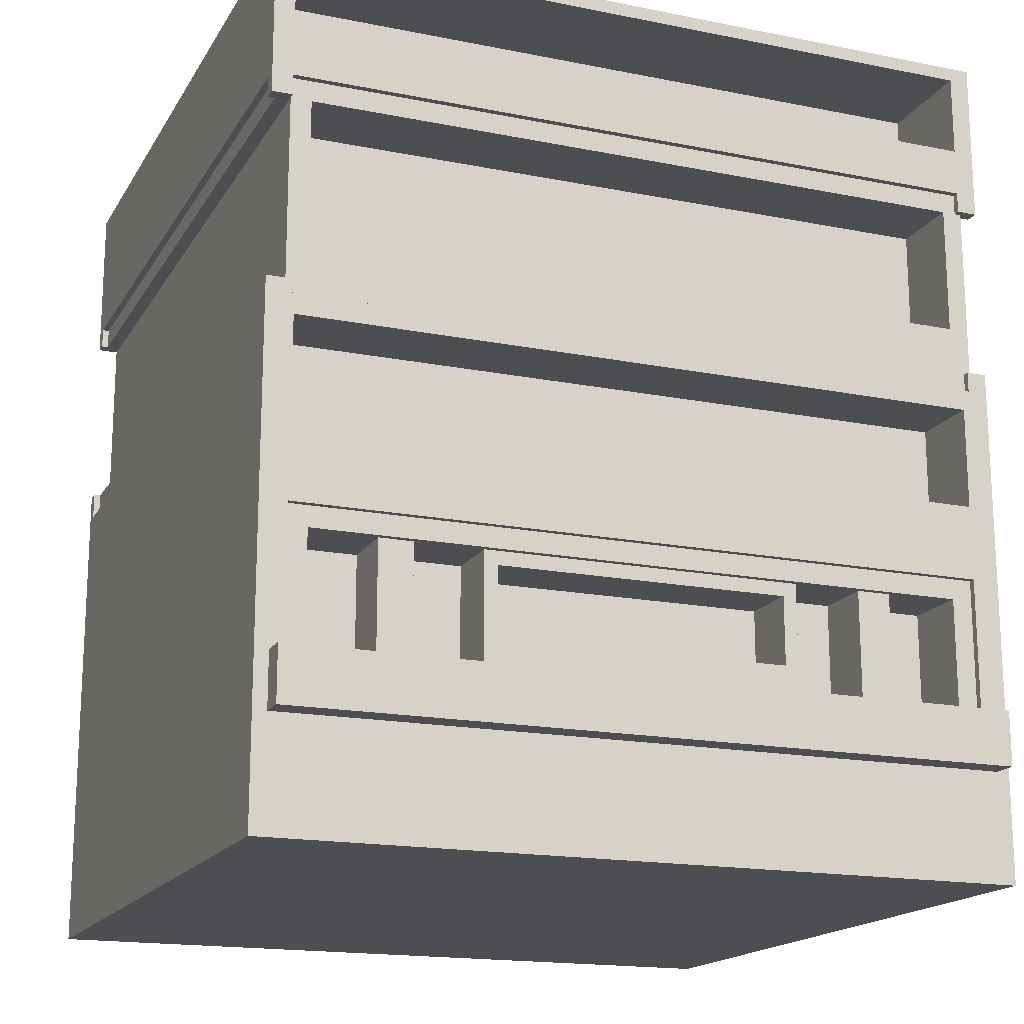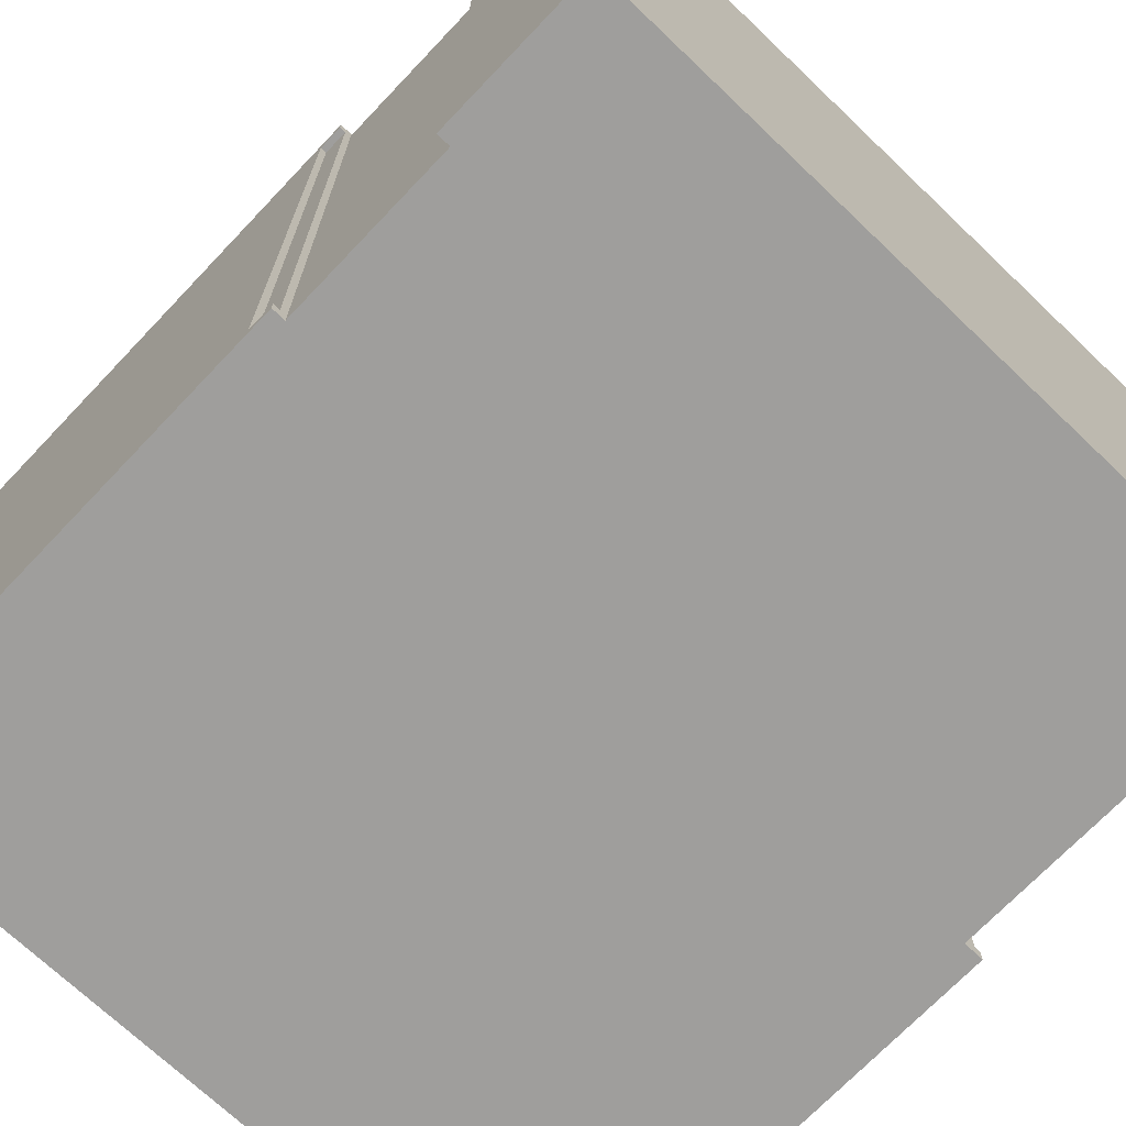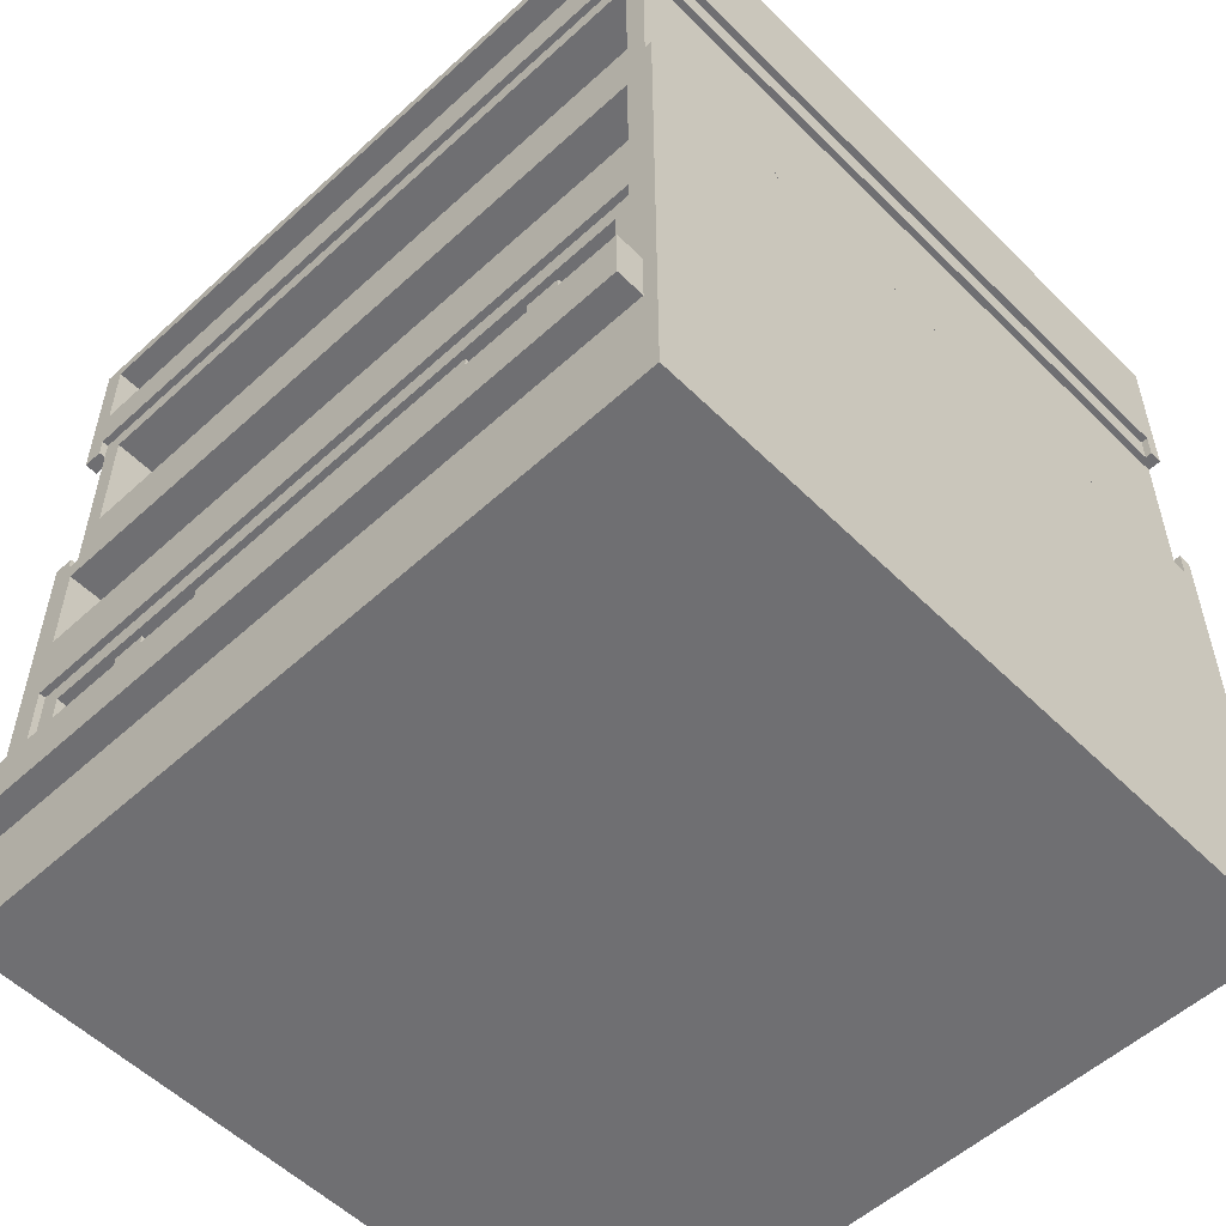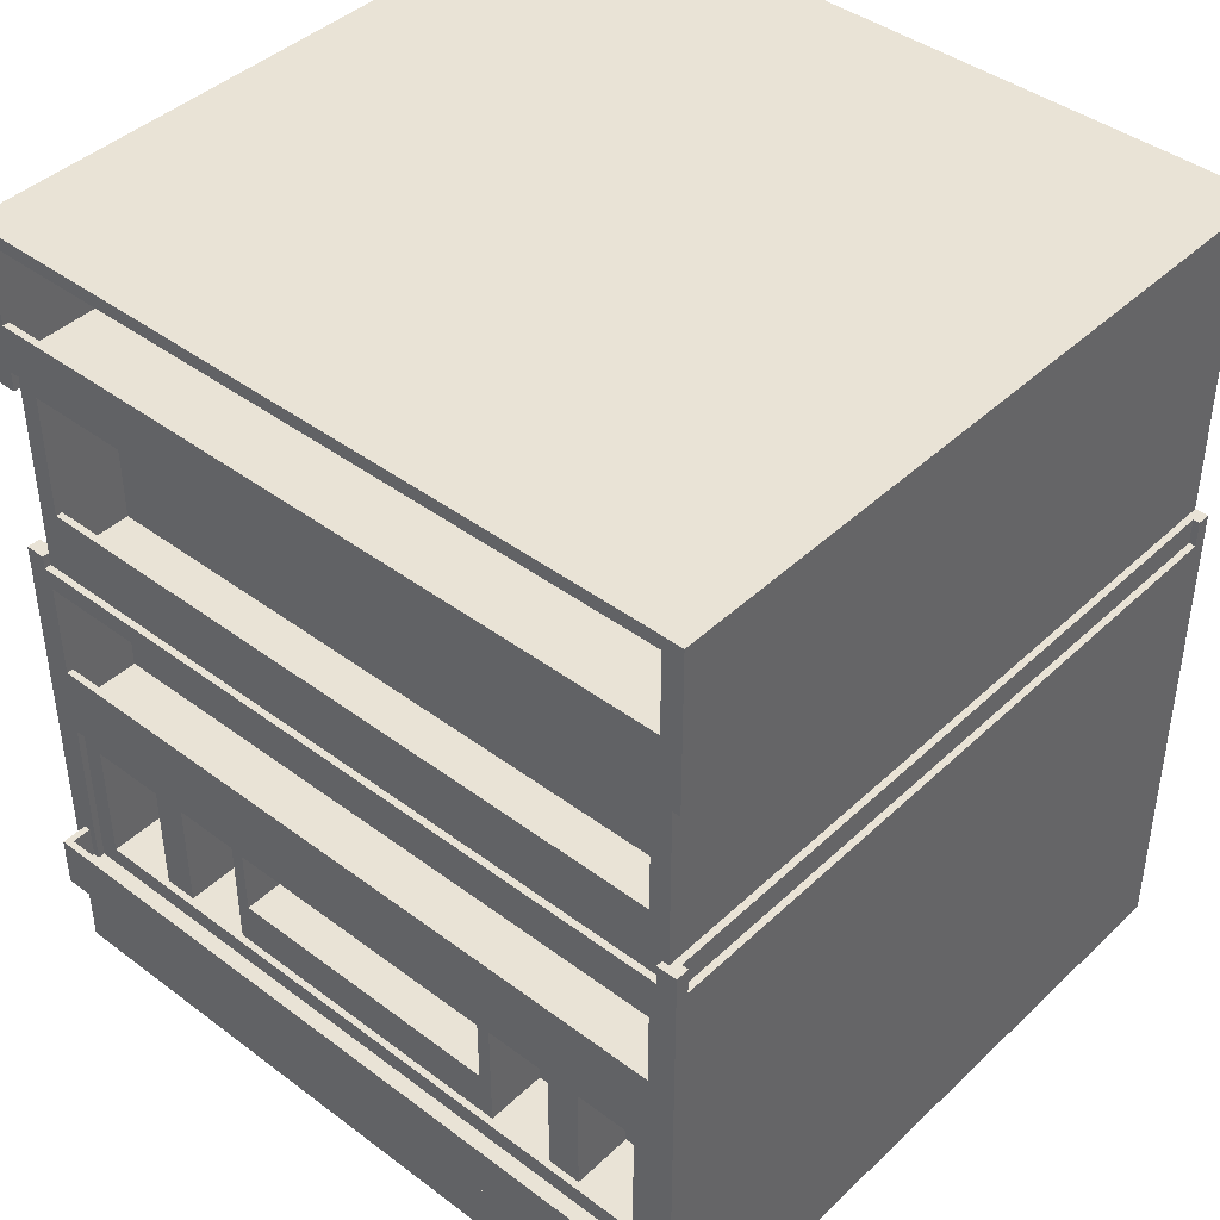
<metadata>
{"format":"obj","ext":"obj","renderer":"f3d","projection":"perspective","resolution":1024,"background":"white","views":[{"elev":-17.2,"azim":-21.7,"up":"+Y"},{"elev":-71.1,"azim":136.4,"up":"+Z"},{"elev":-54.7,"azim":43.9,"up":"+Y"},{"elev":42.3,"azim":41.8,"up":"+Y"}]}
</metadata>
<code>
v -63 0 43
v -63 0 42
v -63 0 -62
v -63 0 -63
v -63 71 41
v -63 71 -61
v -63 75 43
v -63 75 42
v -63 75 41
v -63 75 -61
v -63 75 -62
v -63 75 -63
v -63 102 43
v -63 102 42
v -63 102 41
v -63 102 -61
v -63 102 -62
v -63 102 -63
v -63 105 41
v -63 105 -61
v -63 126 43
v -63 126 42
v -63 126 -62
v -63 126 -63
v -62 71 41
v -62 71 -61
v -62 75 41
v -62 75 -61
v -62 102 41
v -62 102 -61
v -62 105 41
v -62 105 -61
v -61 16 47
v -61 16 46
v -61 16 43
v -61 24 47
v -61 24 46
v -61 24 43
v -60 75 42
v -60 75 -62
v -60 75 -63
v -60 102 42
v -60 102 -62
v -60 102 -63
v -46 22 41
v -46 22 32
v -46 41 41
v -46 41 32
v -31 22 41
v -31 22 32
v -31 41 41
v -31 41 32
v 14 29 41
v 14 29 40
v 14 29 32
v 14 39 41
v 14 39 32
v 26 22 41
v 26 22 32
v 26 41 41
v 26 41 32
v 41 22 42
v 41 22 41
v 41 22 32
v 41 41 42
v 41 41 32
v 43 76 41
v 43 76 31
v 43 83 42
v 43 83 41
v 43 102 42
v 43 102 31
v 44 19 43
v 44 19 42
v 44 44 43
v 44 44 42
v 44 49 42
v 44 49 32
v 44 55 43
v 44 55 42
v 44 70 43
v 44 70 32
v 45 19 46
v 45 19 43
v 45 24 46
v 45 24 43
v 45 73 43
v 45 73 42
v 45 76 43
v 45 76 42
v 45 102 43
v 45 102 42
v 45 105 43
v 45 105 42
v 45 107 42
v 45 107 27
v 45 112 43
v 45 112 42
v 45 124 43
v 45 124 27
v -60 19 46
v -60 19 43
v -60 24 46
v -60 24 43
v -60 73 43
v -60 73 42
v -60 75 43
v -60 75 42
v -60 102 43
v -60 102 42
v -60 105 43
v -60 105 42
v -60 107 42
v -60 107 27
v -60 112 43
v -60 112 42
v -60 124 43
v -60 124 27
v -59 19 43
v -59 19 42
v -59 44 43
v -59 44 42
v -59 49 42
v -59 49 32
v -59 55 43
v -59 55 42
v -59 70 43
v -59 70 32
v -57 76 41
v -57 76 31
v -57 83 42
v -57 83 41
v -57 102 42
v -57 102 31
v -56 22 42
v -56 22 41
v -56 22 32
v -56 41 42
v -56 41 32
v -41 22 41
v -41 22 32
v -41 41 41
v -41 41 32
v -29 29 41
v -29 29 40
v -29 29 32
v -29 39 41
v -29 39 32
v 16 22 41
v 16 22 32
v 16 41 41
v 16 41 32
v 31 22 41
v 31 22 40
v 31 22 32
v 31 41 41
v 31 41 40
v 31 41 32
v 46 16 47
v 46 16 46
v 46 16 43
v 46 24 47
v 46 24 46
v 46 24 43
v 46 76 42
v 46 76 41
v 46 76 -60
v 46 76 -62
v 46 76 -63
v 46 102 42
v 46 102 41
v 46 102 -60
v 46 102 -62
v 46 102 -63
v 47 72 41
v 47 72 -60
v 47 72 -61
v 47 76 41
v 47 76 -60
v 47 76 -61
v 47 102 41
v 47 102 -60
v 47 102 -61
v 47 106 41
v 47 106 -60
v 47 106 -61
v 48 0 43
v 48 0 42
v 48 0 -62
v 48 0 -63
v 48 72 41
v 48 72 -61
v 48 76 43
v 48 76 42
v 48 76 41
v 48 76 -61
v 48 76 -62
v 48 76 -63
v 48 102 43
v 48 102 42
v 48 102 41
v 48 102 -61
v 48 102 -62
v 48 102 -63
v 48 106 41
v 48 106 -61
v 48 126 43
v 48 126 42
v 48 126 -62
v 48 126 -63
v -61 16 47
v -61 24 47
v 46 16 47
v 46 24 47
v -63 0 43
v -63 75 43
v -63 102 43
v -63 126 43
v -61 16 43
v -61 24 43
v -61 112 43
v -61 124 43
v -60 19 43
v -60 24 43
v -60 55 43
v -60 70 43
v -60 73 43
v -60 75 43
v -60 102 43
v -60 105 43
v -60 112 43
v -60 124 43
v -60 125 43
v -59 19 43
v -59 44 43
v -59 55 43
v -59 70 43
v -59 71 43
v 44 19 43
v 44 44 43
v 44 55 43
v 44 70 43
v 44 71 43
v 45 19 43
v 45 24 43
v 45 55 43
v 45 70 43
v 45 73 43
v 45 76 43
v 45 102 43
v 45 105 43
v 45 112 43
v 45 124 43
v 45 125 43
v 46 16 43
v 46 24 43
v 46 112 43
v 46 124 43
v 48 0 43
v 48 76 43
v 48 102 43
v 48 126 43
v -60 73 42
v -60 75 42
v -60 102 42
v -60 105 42
v -59 19 42
v -59 44 42
v -59 75 42
v -59 102 42
v -58 83 42
v -58 102 42
v -57 22 42
v -57 41 42
v -57 83 42
v -57 102 42
v -57 103 42
v -56 22 42
v -56 41 42
v -56 42 42
v 41 22 42
v 41 41 42
v 41 42 42
v 42 22 42
v 42 41 42
v 43 83 42
v 43 102 42
v 43 103 42
v 44 19 42
v 44 44 42
v 44 83 42
v 44 102 42
v 45 73 42
v 45 76 42
v 45 102 42
v 45 105 42
v 46 76 42
v 46 102 42
v -46 22 41
v -46 41 41
v -45 22 41
v -45 41 41
v -42 22 41
v -42 41 41
v -41 22 41
v -41 41 41
v -31 22 41
v -31 41 41
v -30 22 41
v -30 29 41
v -30 39 41
v -30 41 41
v -29 29 41
v -29 39 41
v -29 40 41
v 14 29 41
v 14 39 41
v 14 40 41
v 15 22 41
v 15 29 41
v 15 39 41
v 15 41 41
v 16 22 41
v 16 41 41
v 26 22 41
v 26 41 41
v 27 22 41
v 27 41 41
v 31 22 41
v 31 41 41
v -59 49 32
v -59 70 32
v -56 22 32
v -56 41 32
v -46 22 32
v -46 41 32
v -41 22 32
v -41 41 32
v -31 22 32
v -31 41 32
v -29 29 32
v -29 39 32
v 14 29 32
v 14 39 32
v 16 22 32
v 16 41 32
v 26 22 32
v 26 41 32
v 31 22 32
v 31 41 32
v 41 22 32
v 41 41 32
v 44 49 32
v 44 70 32
v -57 76 31
v -57 102 31
v 43 76 31
v 43 102 31
v -60 107 27
v -60 124 27
v 45 107 27
v 45 124 27
v -63 71 -61
v -63 75 -61
v -63 102 -61
v -63 105 -61
v -62 71 -61
v -62 75 -61
v -62 102 -61
v -62 105 -61
v 47 72 -61
v 47 76 -61
v 47 102 -61
v 47 106 -61
v 48 72 -61
v 48 76 -61
v 48 102 -61
v 48 106 -61
v -60 19 46
v -60 24 46
v 45 19 46
v 45 24 46
v -60 107 42
v -60 112 42
v -59 49 42
v -59 55 42
v 44 49 42
v 44 55 42
v 45 107 42
v 45 112 42
v -63 71 41
v -63 75 41
v -63 102 41
v -63 105 41
v -62 71 41
v -62 75 41
v -62 102 41
v -62 105 41
v -57 76 41
v -57 83 41
v 43 76 41
v 43 83 41
v 47 72 41
v 47 76 41
v 47 102 41
v 47 106 41
v 48 72 41
v 48 76 41
v 48 102 41
v 48 106 41
v -63 0 -63
v -63 75 -63
v -63 102 -63
v -63 126 -63
v -60 75 -63
v -60 102 -63
v 46 76 -63
v 46 102 -63
v 48 0 -63
v 48 76 -63
v 48 102 -63
v 48 126 -63
v -63 0 43
v 48 0 43
v -63 0 42
v 48 0 42
v -63 0 -62
v 48 0 -62
v -63 0 -63
v 48 0 -63
v -61 16 47
v 46 16 47
v -61 16 46
v 46 16 46
v -61 16 43
v 46 16 43
v -29 39 41
v 14 39 41
v -29 39 32
v 14 39 32
v -56 41 42
v 41 41 42
v -46 41 41
v -45 41 41
v -42 41 41
v -41 41 41
v -31 41 41
v -30 41 41
v 15 41 41
v 16 41 41
v 26 41 41
v 27 41 41
v 31 41 41
v 31 41 40
v -56 41 32
v -46 41 32
v -41 41 32
v -31 41 32
v 16 41 32
v 26 41 32
v 31 41 32
v 41 41 32
v -59 44 43
v 44 44 43
v -59 44 42
v 44 44 42
v -59 70 43
v 44 70 43
v -59 70 32
v 44 70 32
v -63 102 43
v -60 102 43
v 45 102 43
v 48 102 43
v -63 102 42
v -60 102 42
v -57 102 42
v 43 102 42
v 45 102 42
v 46 102 42
v 48 102 42
v -63 102 41
v -62 102 41
v -61 102 41
v 46 102 41
v 47 102 41
v 48 102 41
v -57 102 31
v 43 102 31
v 46 102 -60
v 47 102 -60
v -63 102 -61
v -62 102 -61
v -61 102 -61
v 47 102 -61
v 48 102 -61
v -63 102 -62
v -60 102 -62
v 46 102 -62
v 48 102 -62
v -63 102 -63
v -60 102 -63
v 46 102 -63
v 48 102 -63
v -60 105 43
v 45 105 43
v -60 105 42
v 45 105 42
v -63 105 41
v -62 105 41
v -63 105 -61
v -62 105 -61
v 47 106 41
v 48 106 41
v 47 106 -60
v 47 106 -61
v 48 106 -61
v -60 124 43
v 45 124 43
v -60 124 27
v 45 124 27
v -60 19 46
v 45 19 46
v -60 19 43
v -59 19 43
v 44 19 43
v 45 19 43
v -59 19 42
v 44 19 42
v -56 22 42
v 41 22 42
v -56 22 41
v -46 22 41
v -45 22 41
v -42 22 41
v -41 22 41
v -31 22 41
v -30 22 41
v 15 22 41
v 16 22 41
v 26 22 41
v 27 22 41
v 31 22 41
v 41 22 41
v 31 22 40
v -56 22 32
v -46 22 32
v -41 22 32
v -31 22 32
v 16 22 32
v 26 22 32
v 31 22 32
v 41 22 32
v -61 24 47
v 46 24 47
v -61 24 46
v -60 24 46
v 45 24 46
v 46 24 46
v -61 24 43
v -60 24 43
v 45 24 43
v 46 24 43
v -29 29 41
v 14 29 41
v -29 29 40
v 14 29 40
v -29 29 32
v 14 29 32
v -59 49 42
v 44 49 42
v -59 49 32
v 44 49 32
v -59 55 43
v 44 55 43
v -59 55 42
v 44 55 42
v -63 71 41
v -62 71 41
v -63 71 -61
v -62 71 -61
v 47 72 41
v 48 72 41
v 47 72 -60
v 47 72 -61
v 48 72 -61
v -60 73 43
v 45 73 43
v -60 73 42
v 45 73 42
v -63 75 43
v -60 75 43
v -63 75 42
v -60 75 42
v -63 75 41
v -62 75 41
v -61 75 41
v -63 75 -61
v -62 75 -61
v -61 75 -61
v -63 75 -62
v -60 75 -62
v -63 75 -63
v -60 75 -63
v 45 76 43
v 48 76 43
v 45 76 42
v 46 76 42
v 48 76 42
v -57 76 41
v 43 76 41
v 46 76 41
v 47 76 41
v 48 76 41
v -57 76 31
v 43 76 31
v 46 76 -60
v 47 76 -60
v 47 76 -61
v 48 76 -61
v 46 76 -62
v 48 76 -62
v 46 76 -63
v 48 76 -63
v -57 83 42
v 43 83 42
v -57 83 41
v 43 83 41
v -60 107 42
v 45 107 42
v -60 107 27
v 45 107 27
v -60 112 43
v 45 112 43
v -60 112 42
v 45 112 42
v -63 126 43
v 48 126 43
v -63 126 42
v 48 126 42
v -63 126 -62
v 48 126 -62
v -63 126 -63
v 48 126 -63
f 5 3 2
f 6 3 5
f 7 2 1
f 8 5 2
f 8 2 7
f 9 5 8
f 10 3 6
f 11 4 3
f 11 3 10
f 12 4 11
f 19 15 14
f 20 17 16
f 21 14 13
f 22 20 19
f 22 14 21
f 22 19 14
f 23 18 17
f 23 20 22
f 23 17 20
f 24 18 23
f 27 26 25
f 28 26 27
f 31 30 29
f 32 30 31
f 36 34 33
f 37 35 34
f 37 34 36
f 38 35 37
f 42 40 39
f 43 41 40
f 43 40 42
f 44 41 43
f 47 46 45
f 48 46 47
f 51 50 49
f 52 50 51
f 56 54 53
f 56 55 54
f 57 55 56
f 60 59 58
f 61 59 60
f 65 63 62
f 65 64 63
f 66 64 65
f 70 68 67
f 71 70 69
f 72 68 70
f 72 70 71
f 75 74 73
f 76 74 75
f 80 78 77
f 81 80 79
f 82 78 80
f 82 80 81
f 85 84 83
f 86 84 85
f 89 88 87
f 90 88 89
f 93 92 91
f 94 92 93
f 98 96 95
f 99 98 97
f 100 96 98
f 100 98 99
f 101 102 103
f 103 102 104
f 105 106 107
f 107 106 108
f 109 110 111
f 111 110 112
f 113 114 116
f 115 116 117
f 116 114 118
f 117 116 118
f 119 120 121
f 121 120 122
f 123 124 126
f 125 126 127
f 126 124 128
f 127 126 128
f 129 130 132
f 131 132 133
f 132 130 134
f 133 132 134
f 135 136 138
f 136 137 138
f 138 137 139
f 140 141 142
f 142 141 143
f 144 145 147
f 145 146 147
f 147 146 148
f 149 150 151
f 151 150 152
f 153 154 156
f 154 155 157
f 156 154 157
f 157 155 158
f 159 160 162
f 160 161 163
f 162 160 163
f 163 161 164
f 165 166 170
f 166 167 170
f 167 168 170
f 170 168 171
f 171 168 172
f 168 169 173
f 172 168 173
f 173 169 174
f 175 176 178
f 176 177 179
f 178 176 179
f 179 177 180
f 181 182 184
f 182 183 185
f 184 182 185
f 185 183 186
f 188 189 191
f 191 189 192
f 187 188 193
f 188 191 194
f 193 188 194
f 194 191 195
f 192 189 196
f 189 190 197
f 196 189 197
f 197 190 198
f 200 201 205
f 202 203 206
f 199 200 207
f 205 206 208
f 207 200 208
f 200 205 208
f 203 204 209
f 208 206 209
f 206 203 209
f 209 204 210
f 213 212 211
f 214 212 213
f 219 216 215
f 220 216 219
f 221 218 217
f 222 218 221
f 224 216 220
f 225 216 224
f 226 216 225
f 227 216 226
f 228 216 227
f 229 221 217
f 230 221 229
f 231 222 221
f 231 221 230
f 232 218 222
f 232 222 231
f 233 218 232
f 234 224 223
f 234 225 224
f 235 225 234
f 236 226 225
f 236 225 235
f 237 227 226
f 237 226 236
f 238 227 237
f 240 236 235
f 241 236 240
f 242 238 237
f 243 227 238
f 243 238 242
f 244 241 240
f 244 240 239
f 245 241 244
f 246 242 241
f 246 241 245
f 247 243 242
f 247 242 246
f 248 227 243
f 248 243 247
f 251 231 230
f 252 231 251
f 253 233 232
f 254 218 233
f 254 233 253
f 255 219 215
f 256 249 248
f 256 247 246
f 256 246 245
f 256 248 247
f 257 253 252
f 257 252 251
f 257 251 250
f 258 254 253
f 258 253 257
f 259 256 255
f 259 255 215
f 260 249 256
f 260 256 259
f 261 258 257
f 261 257 250
f 262 254 258
f 262 258 261
f 262 218 254
f 269 264 263
f 269 265 264
f 270 266 265
f 270 265 269
f 271 270 269
f 272 266 270
f 272 270 271
f 273 268 267
f 274 268 273
f 275 271 269
f 275 272 271
f 276 266 272
f 276 272 275
f 277 266 276
f 278 274 273
f 278 273 267
f 279 268 274
f 279 274 278
f 280 268 279
f 281 278 267
f 282 280 279
f 283 268 280
f 283 280 282
f 284 282 281
f 284 281 267
f 285 283 282
f 285 282 284
f 286 275 269
f 287 277 276
f 288 266 277
f 288 277 287
f 289 284 267
f 289 285 284
f 290 283 285
f 290 285 289
f 290 268 283
f 291 287 286
f 291 286 269
f 292 288 287
f 292 287 291
f 293 269 263
f 293 292 291
f 293 291 269
f 294 292 293
f 295 288 292
f 295 292 294
f 296 266 288
f 296 288 295
f 297 295 294
f 298 295 297
f 301 300 299
f 302 300 301
f 303 302 301
f 304 302 303
f 305 304 303
f 306 304 305
f 309 308 307
f 310 308 309
f 311 308 310
f 312 308 311
f 313 310 309
f 313 311 310
f 314 312 311
f 314 311 313
f 315 312 314
f 316 313 309
f 317 315 314
f 318 312 315
f 318 315 317
f 319 316 309
f 320 317 316
f 320 316 319
f 321 318 317
f 321 317 320
f 322 312 318
f 322 318 321
f 323 321 320
f 323 320 319
f 323 322 321
f 324 322 323
f 327 326 325
f 328 326 327
f 329 328 327
f 330 328 329
f 335 334 333
f 336 334 335
f 339 338 337
f 340 338 339
f 343 342 341
f 344 342 343
f 347 346 345
f 348 346 347
f 351 350 349
f 352 350 351
f 353 332 331
f 354 332 353
f 357 356 355
f 358 356 357
f 361 360 359
f 362 360 361
f 367 364 363
f 368 364 367
f 369 366 365
f 370 366 369
f 375 372 371
f 376 372 375
f 377 374 373
f 378 374 377
f 379 380 381
f 381 380 382
f 385 386 387
f 387 386 388
f 383 384 389
f 389 384 390
f 391 392 395
f 395 392 396
f 393 394 397
f 397 394 398
f 399 400 401
f 401 400 402
f 403 404 407
f 407 404 408
f 405 406 409
f 409 406 410
f 411 412 415
f 413 414 416
f 415 416 417
f 416 414 418
f 417 416 418
f 411 415 419
f 415 417 419
f 419 417 420
f 418 414 421
f 421 414 422
f 425 424 423
f 426 424 425
f 427 426 425
f 428 426 427
f 429 428 427
f 430 428 429
f 433 432 431
f 434 432 433
f 435 434 433
f 436 434 435
f 439 438 437
f 440 438 439
f 443 442 441
f 444 442 443
f 445 442 444
f 446 442 445
f 447 442 446
f 448 442 447
f 449 442 448
f 450 442 449
f 451 442 450
f 452 442 451
f 453 442 452
f 454 442 453
f 455 443 441
f 456 443 455
f 457 447 446
f 458 447 457
f 459 451 450
f 460 451 459
f 461 442 454
f 462 442 461
f 465 464 463
f 466 464 465
f 469 468 467
f 470 468 469
f 475 472 471
f 476 472 475
f 479 474 473
f 480 474 479
f 481 474 480
f 482 476 475
f 483 476 482
f 484 476 483
f 485 481 480
f 486 481 485
f 487 481 486
f 488 478 477
f 489 478 488
f 490 486 485
f 491 486 490
f 493 484 483
f 494 476 484
f 494 484 493
f 495 491 490
f 497 493 492
f 497 494 493
f 498 476 494
f 498 494 497
f 499 496 495
f 499 495 490
f 500 496 499
f 501 498 497
f 502 498 501
f 503 500 499
f 504 500 503
f 507 506 505
f 508 506 507
f 511 510 509
f 512 510 511
f 515 514 513
f 516 514 515
f 517 514 516
f 520 519 518
f 521 519 520
f 522 523 524
f 524 523 525
f 525 523 526
f 526 523 527
f 525 526 528
f 528 526 529
f 530 531 532
f 532 531 533
f 533 531 534
f 534 531 535
f 535 531 536
f 536 531 537
f 537 531 538
f 538 531 539
f 539 531 540
f 540 531 541
f 541 531 542
f 542 531 543
f 543 531 544
f 543 544 545
f 532 533 546
f 546 533 547
f 536 537 548
f 548 537 549
f 540 541 550
f 550 541 551
f 545 544 552
f 552 544 553
f 554 555 556
f 556 555 557
f 557 555 558
f 558 555 559
f 556 557 560
f 560 557 561
f 558 559 562
f 562 559 563
f 564 565 566
f 566 565 567
f 566 567 568
f 568 567 569
f 570 571 572
f 572 571 573
f 574 575 576
f 576 575 577
f 578 579 580
f 580 579 581
f 582 583 584
f 584 583 585
f 585 583 586
f 587 588 589
f 589 588 590
f 591 592 593
f 593 592 594
f 593 594 595
f 595 594 596
f 596 594 597
f 596 597 599
f 597 594 600
f 599 597 600
f 598 599 601
f 599 600 601
f 600 594 602
f 601 600 602
f 601 602 603
f 603 602 604
f 605 606 607
f 607 606 608
f 608 606 609
f 608 609 612
f 612 609 613
f 613 609 614
f 610 611 615
f 615 611 616
f 612 613 617
f 617 613 618
f 617 618 619
f 617 619 621
f 619 620 621
f 621 620 622
f 621 622 623
f 623 622 624
f 625 626 627
f 627 626 628
f 629 630 631
f 631 630 632
f 633 634 635
f 635 634 636
f 637 638 639
f 639 638 640
f 639 640 641
f 641 640 642
f 641 642 643
f 643 642 644

</code>
